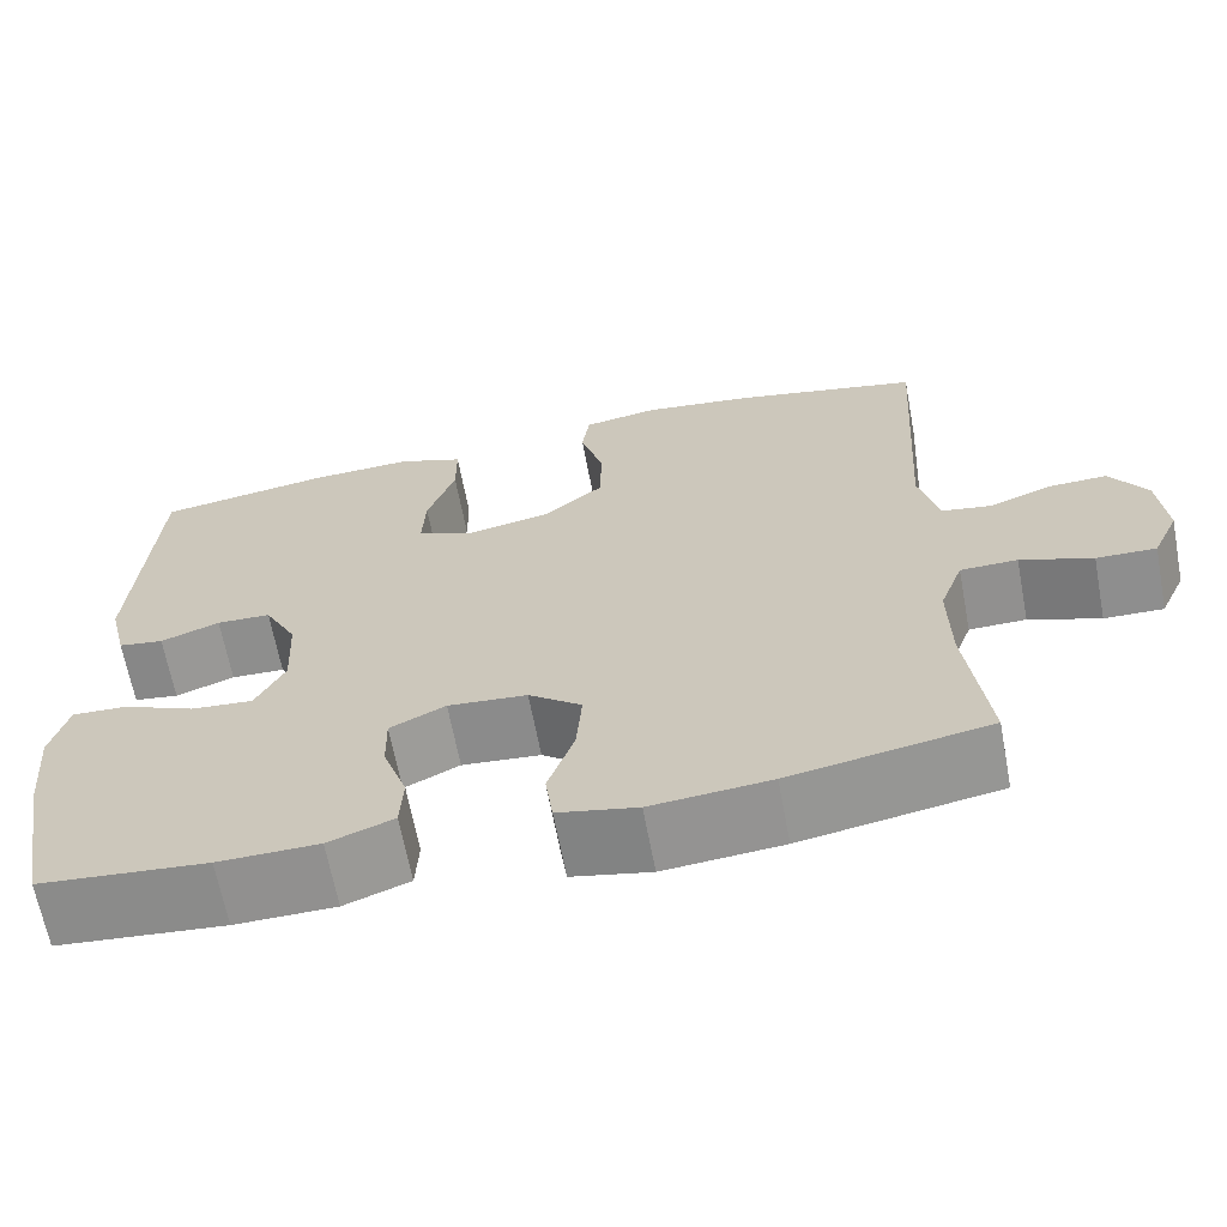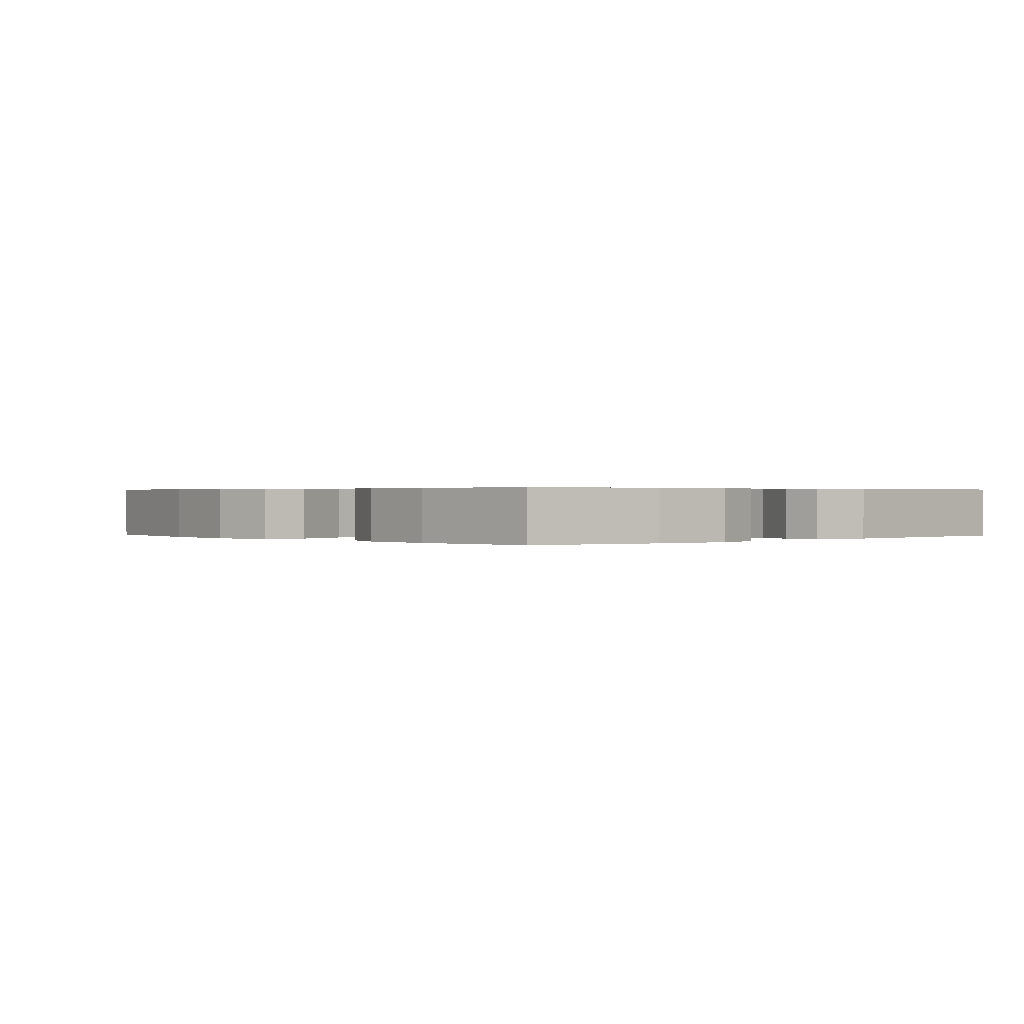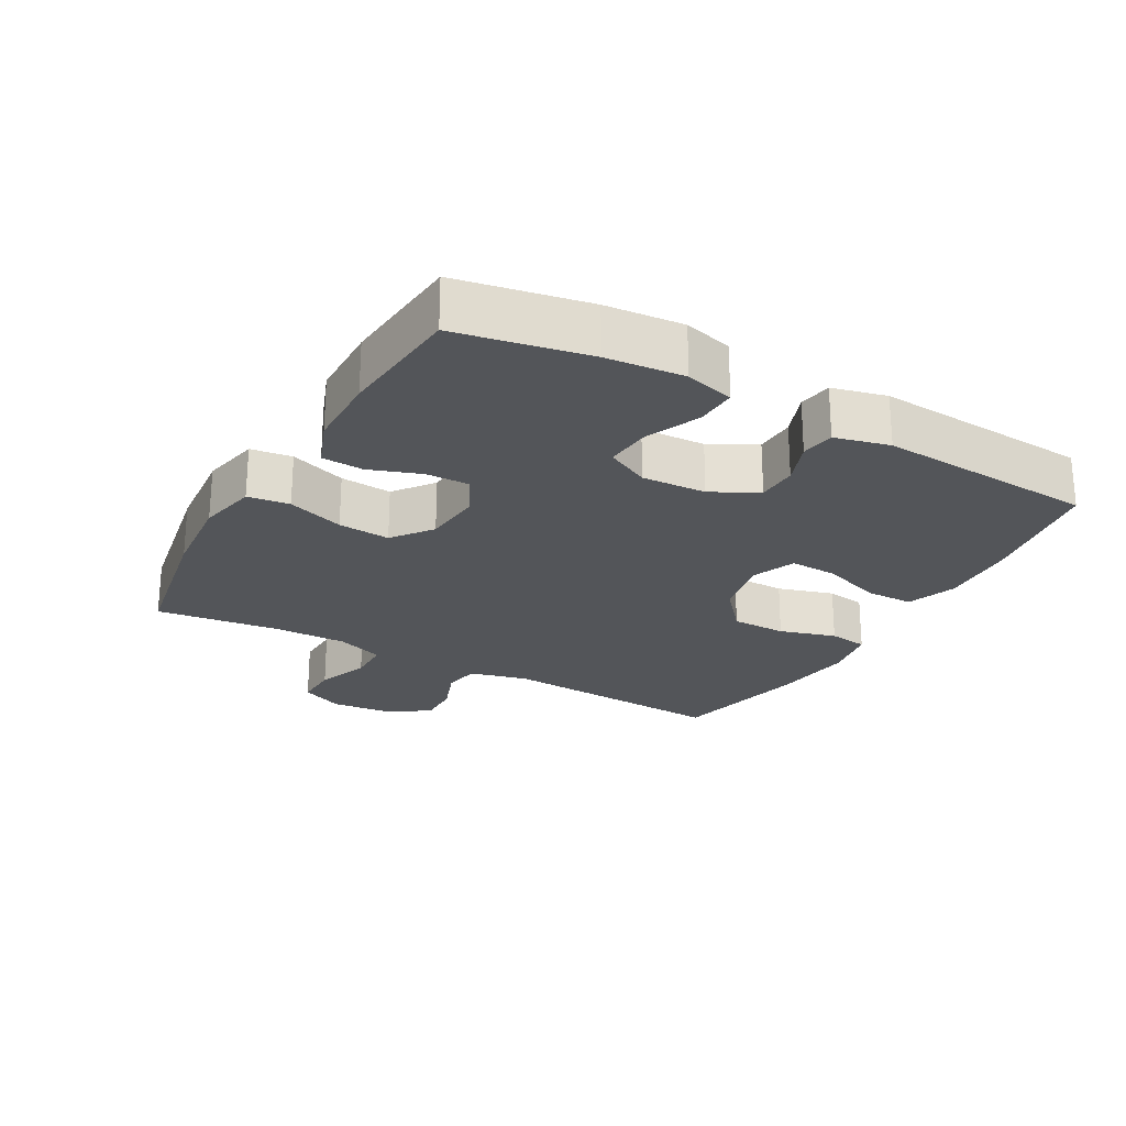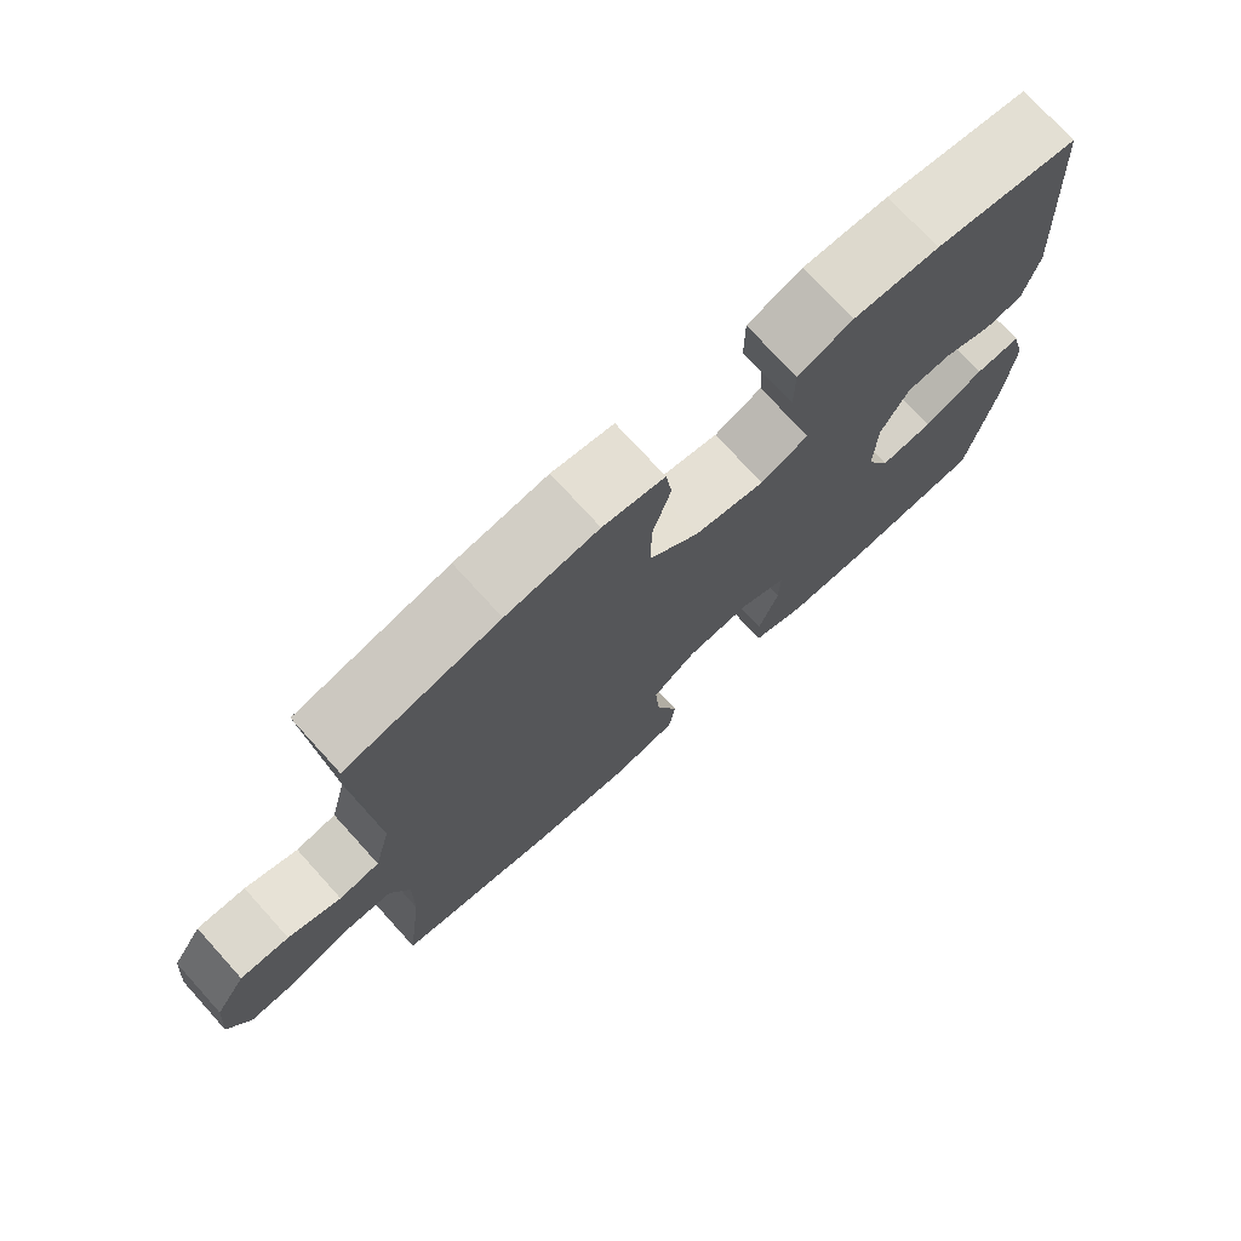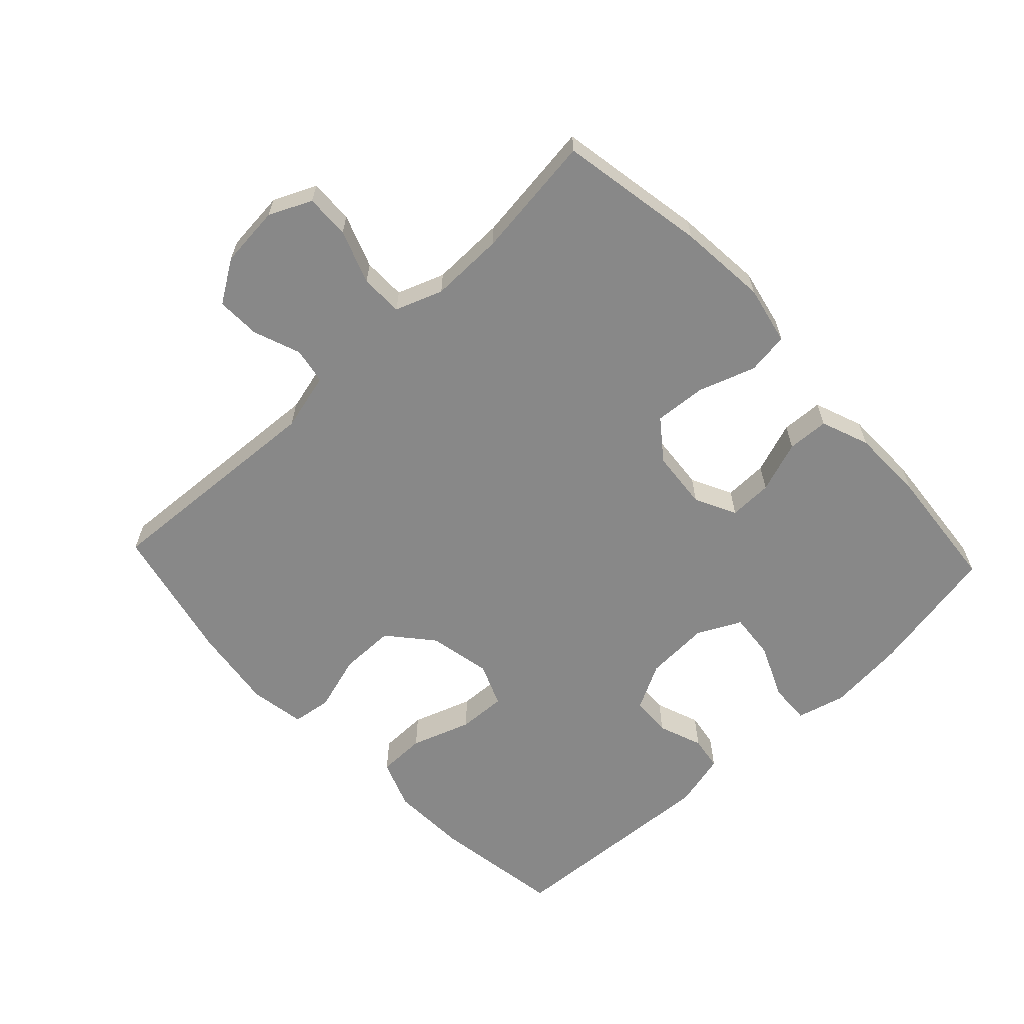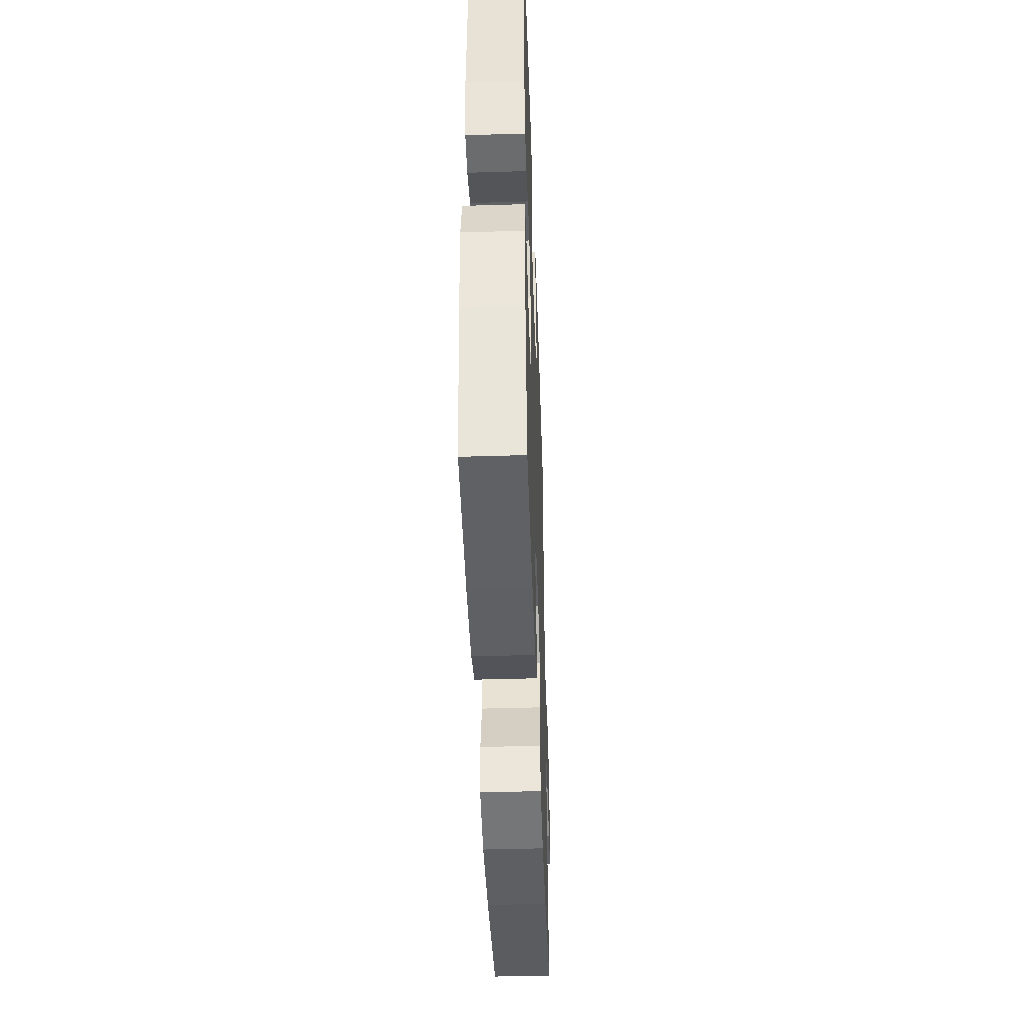
<metadata>
{"format":"obj","ext":"obj","renderer":"f3d","projection":"perspective","resolution":1024,"background":"white","views":[{"elev":-65.5,"azim":10.7,"up":"+Z"},{"elev":0.4,"azim":-131.6,"up":"+Y"},{"elev":-24.1,"azim":-119.2,"up":"+Y"},{"elev":73.9,"azim":137.8,"up":"+Z"},{"elev":-62.8,"azim":133.3,"up":"+Y"},{"elev":-44.6,"azim":-88.0,"up":"+Z"}]}
</metadata>
<code>
o path112
v 0.4403 0.0375 -0.3082
v 0.4386 0.0375 -0.194
v 0.4656 0.0375 -0.1209
v 0.5315 0.0375 -0.1201
v 0.6138 0.0375 -0.1504
v 0.6823 0.0375 -0.1525
v 0.7125 0.0375 -0.08675
v 0.7038 0.0375 0.00807
v 0.6615 0.0375 0.07358
v 0.5938 0.0375 0.07155
v 0.5206 0.0375 0.04427
v 0.4645 0.0375 0.05422
v 0.4418 0.0375 0.1442
v 0.4639 0.0375 0.5014
v 0.2505 0.0375 0.5491
v 0.122 0.0375 0.5663
v 0.03636 0.0375 0.5517
v 0.0276 0.0375 0.4907
v 0.05355 0.0375 0.4034
v 0.05293 0.0375 0.3182
v -0.01545 0.0375 0.2602
v -0.1124 0.0375 0.241
v -0.1787 0.0375 0.2683
v -0.175 0.0375 0.3427
v -0.1428 0.0375 0.4351
v -0.1433 0.0375 0.5091
v -0.2193 0.0375 0.5377
v -0.3381 0.0375 0.5329
v -0.538 0.0375 0.5014
v -0.5603 0.0375 0.1623
v -0.5396 0.0375 0.07762
v -0.4874 0.0375 0.06939
v -0.4192 0.0375 0.09492
v -0.3568 0.0375 0.09247
v -0.3191 0.0375 0.02078
v -0.3143 0.0375 -0.07927
v -0.3481 0.0375 -0.1463
v -0.4198 0.0375 -0.1398
v -0.5034 0.0375 -0.103
v -0.5669 0.0375 -0.1001
v -0.587 0.0375 -0.1757
v -0.5762 0.0375 -0.2963
v -0.538 0.0375 -0.5003
v -0.3448 0.0375 -0.5184
v -0.2293 0.0375 -0.5171
v -0.1543 0.0375 -0.4887
v -0.1509 0.0375 -0.4243
v -0.1789 0.0375 -0.3443
v -0.1803 0.0375 -0.2769
v -0.1164 0.0375 -0.2452
v -0.02522 0.0375 -0.2533
v 0.03583 0.0375 -0.3004
v 0.0295 0.0375 -0.3807
v -0.000975 0.0375 -0.4686
v 0.007767 0.0375 -0.5332
v 0.09906 0.0375 -0.5529
v 0.2362 0.0375 -0.5408
v 0.4639 0.0375 -0.5003
v 0.4403 -0.0375 -0.3082
v 0.4386 -0.0375 -0.194
v 0.4656 -0.0375 -0.1209
v 0.5315 -0.0375 -0.1201
v 0.6138 -0.0375 -0.1504
v 0.6823 -0.0375 -0.1525
v 0.7125 -0.0375 -0.08675
v 0.7038 -0.0375 0.00807
v 0.6615 -0.0375 0.07358
v 0.5938 -0.0375 0.07155
v 0.5206 -0.0375 0.04427
v 0.4645 -0.0375 0.05422
v 0.4418 -0.0375 0.1442
v 0.4639 -0.0375 0.5014
v 0.2505 -0.0375 0.5491
v 0.122 -0.0375 0.5663
v 0.03636 -0.0375 0.5517
v 0.0276 -0.0375 0.4907
v 0.05355 -0.0375 0.4034
v 0.05293 -0.0375 0.3182
v -0.01545 -0.0375 0.2602
v -0.1124 -0.0375 0.241
v -0.1787 -0.0375 0.2683
v -0.175 -0.0375 0.3427
v -0.1428 -0.0375 0.4351
v -0.1433 -0.0375 0.5091
v -0.2193 -0.0375 0.5377
v -0.3381 -0.0375 0.5329
v -0.538 -0.0375 0.5014
v -0.5603 -0.0375 0.1623
v -0.5396 -0.0375 0.07762
v -0.4874 -0.0375 0.06939
v -0.4192 -0.0375 0.09492
v -0.3568 -0.0375 0.09247
v -0.3191 -0.0375 0.02078
v -0.3143 -0.0375 -0.07927
v -0.3481 -0.0375 -0.1463
v -0.4198 -0.0375 -0.1398
v -0.5034 -0.0375 -0.103
v -0.5669 -0.0375 -0.1001
v -0.587 -0.0375 -0.1757
v -0.5762 -0.0375 -0.2963
v -0.538 -0.0375 -0.5003
v -0.3448 -0.0375 -0.5184
v -0.2293 -0.0375 -0.5171
v -0.1543 -0.0375 -0.4887
v -0.1509 -0.0375 -0.4243
v -0.1789 -0.0375 -0.3443
v -0.1803 -0.0375 -0.2769
v -0.1164 -0.0375 -0.2452
v -0.02522 -0.0375 -0.2533
v 0.03583 -0.0375 -0.3004
v 0.0295 -0.0375 -0.3807
v -0.000975 -0.0375 -0.4686
v 0.007767 -0.0375 -0.5332
v 0.09906 -0.0375 -0.5529
v 0.2362 -0.0375 -0.5408
v 0.4639 -0.0375 -0.5003
v 0.007767 0.0375 -0.5332
v 0.007767 0.0375 -0.5332
v 0.09906 0.0375 -0.5529
v 0.2362 0.0375 -0.5408
v -0.000975 0.0375 -0.4686
v -0.3448 0.0375 -0.5184
v -0.2293 0.0375 -0.5171
v -0.1543 0.0375 -0.4887
v -0.1543 0.0375 -0.4887
v -0.538 0.0375 -0.5003
v -0.538 0.0375 -0.5003
v 0.4639 0.0375 -0.5003
v 0.4639 0.0375 -0.5003
v -0.1509 0.0375 -0.4243
v 0.0295 0.0375 -0.3807
v -0.1789 0.0375 -0.3443
v 0.4403 0.0375 -0.3082
v -0.5762 0.0375 -0.2963
v 0.03583 0.0375 -0.3004
v -0.1803 0.0375 -0.2769
v -0.1803 0.0375 -0.2769
v 0.4386 0.0375 -0.194
v -0.02522 0.0375 -0.2533
v -0.587 0.0375 -0.1757
v -0.1164 0.0375 -0.2452
v 0.4656 0.0375 -0.1209
v 0.4656 0.0375 -0.1209
v -0.5669 0.0375 -0.1001
v -0.5669 0.0375 -0.1001
v -0.3481 0.0375 -0.1463
v -0.3481 0.0375 -0.1463
v -0.4198 0.0375 -0.1398
v 0.6138 0.0375 -0.1504
v 0.6823 0.0375 -0.1525
v 0.6823 0.0375 -0.1525
v 0.7125 0.0375 -0.08675
v 0.5315 0.0375 -0.1201
v -0.3143 0.0375 -0.07927
v -0.5034 0.0375 -0.103
v 0.7038 0.0375 0.00807
v -0.3191 0.0375 0.02078
v 0.6615 0.0375 0.07358
v -0.3568 0.0375 0.09247
v 0.5206 0.0375 0.04427
v 0.4645 0.0375 0.05422
v 0.4645 0.0375 0.05422
v 0.5938 0.0375 0.07155
v 0.4418 0.0375 0.1442
v -0.5396 0.0375 0.07762
v -0.5396 0.0375 0.07762
v -0.4874 0.0375 0.06939
v -0.4192 0.0375 0.09492
v -0.5603 0.0375 0.1623
v -0.1124 0.0375 0.241
v -0.1787 0.0375 0.2683
v -0.1787 0.0375 0.2683
v -0.01545 0.0375 0.2602
v 0.05293 0.0375 0.3182
v -0.175 0.0375 0.3427
v 0.05355 0.0375 0.4034
v -0.1428 0.0375 0.4351
v 0.0276 0.0375 0.4907
v -0.538 0.0375 0.5014
v -0.538 0.0375 0.5014
v -0.1433 0.0375 0.5091
v -0.1433 0.0375 0.5091
v 0.4639 0.0375 0.5014
v 0.4639 0.0375 0.5014
v 0.03636 0.0375 0.5517
v 0.03636 0.0375 0.5517
v -0.2193 0.0375 0.5377
v -0.3381 0.0375 0.5329
v 0.2505 0.0375 0.5491
v 0.122 0.0375 0.5663
v 0.007767 -0.0375 -0.5332
v 0.007767 -0.0375 -0.5332
v 0.09906 -0.0375 -0.5529
v 0.2362 -0.0375 -0.5408
v -0.000975 -0.0375 -0.4686
v -0.3448 -0.0375 -0.5184
v -0.2293 -0.0375 -0.5171
v -0.1543 -0.0375 -0.4887
v -0.1543 -0.0375 -0.4887
v -0.538 -0.0375 -0.5003
v -0.538 -0.0375 -0.5003
v 0.4639 -0.0375 -0.5003
v 0.4639 -0.0375 -0.5003
v -0.1509 -0.0375 -0.4243
v 0.0295 -0.0375 -0.3807
v -0.1789 -0.0375 -0.3443
v 0.4403 -0.0375 -0.3082
v -0.5762 -0.0375 -0.2963
v 0.03583 -0.0375 -0.3004
v -0.1803 -0.0375 -0.2769
v -0.1803 -0.0375 -0.2769
v 0.4386 -0.0375 -0.194
v -0.02522 -0.0375 -0.2533
v -0.587 -0.0375 -0.1757
v -0.1164 -0.0375 -0.2452
v 0.4656 -0.0375 -0.1209
v 0.4656 -0.0375 -0.1209
v -0.5669 -0.0375 -0.1001
v -0.5669 -0.0375 -0.1001
v -0.3481 -0.0375 -0.1463
v -0.3481 -0.0375 -0.1463
v -0.4198 -0.0375 -0.1398
v 0.6138 -0.0375 -0.1504
v 0.6823 -0.0375 -0.1525
v 0.6823 -0.0375 -0.1525
v 0.7125 -0.0375 -0.08675
v 0.5315 -0.0375 -0.1201
v -0.3143 -0.0375 -0.07927
v -0.5034 -0.0375 -0.103
v 0.7038 -0.0375 0.00807
v -0.3191 -0.0375 0.02078
v 0.6615 -0.0375 0.07358
v -0.3568 -0.0375 0.09247
v 0.5206 -0.0375 0.04427
v 0.4645 -0.0375 0.05422
v 0.4645 -0.0375 0.05422
v 0.5938 -0.0375 0.07155
v 0.4418 -0.0375 0.1442
v -0.5396 -0.0375 0.07762
v -0.5396 -0.0375 0.07762
v -0.4874 -0.0375 0.06939
v -0.4192 -0.0375 0.09492
v -0.5603 -0.0375 0.1623
v -0.1124 -0.0375 0.241
v -0.1787 -0.0375 0.2683
v -0.1787 -0.0375 0.2683
v -0.01545 -0.0375 0.2602
v 0.05293 -0.0375 0.3182
v -0.175 -0.0375 0.3427
v 0.05355 -0.0375 0.4034
v -0.1428 -0.0375 0.4351
v 0.0276 -0.0375 0.4907
v -0.538 -0.0375 0.5014
v -0.538 -0.0375 0.5014
v -0.1433 -0.0375 0.5091
v -0.1433 -0.0375 0.5091
v 0.4639 -0.0375 0.5014
v 0.4639 -0.0375 0.5014
v 0.03636 -0.0375 0.5517
v 0.03636 -0.0375 0.5517
v -0.2193 -0.0375 0.5377
v -0.3381 -0.0375 0.5329
v 0.2505 -0.0375 0.5491
v 0.122 -0.0375 0.5663
f 197 206 196
f 209 207 212
f 249 242 245
f 230 223 226
f 253 243 262
f 244 215 213
f 200 196 208
f 231 215 244
f 207 194 202
f 233 231 245
f 216 209 212
f 215 228 210
f 237 230 232
f 245 231 244
f 262 242 249
f 242 243 241
f 204 197 198
f 223 230 227
f 235 213 216
f 196 206 220
f 226 223 224
f 247 238 248
f 220 210 228
f 191 193 195
f 213 235 247
f 228 215 231
f 263 238 257
f 241 243 239
f 229 214 222
f 218 214 229
f 209 194 207
f 195 193 205
f 250 264 252
f 248 263 250
f 233 245 242
f 213 209 216
f 214 208 222
f 263 248 238
f 264 250 263
f 261 249 251
f 243 242 262
f 262 249 261
f 206 197 204
f 244 213 247
f 237 227 230
f 216 227 234
f 222 208 220
f 206 210 220
f 205 194 209
f 196 220 208
f 238 247 235
f 252 264 259
f 234 227 237
f 235 216 234
f 194 205 193
f 261 251 255
f 118 56 114 192
f 56 57 115 114
f 54 55 113 112
f 44 45 103 102
f 45 125 199 103
f 127 44 102 201
f 57 129 203 115
f 46 47 105 104
f 53 54 112 111
f 47 48 106 105
f 58 1 59 116
f 42 43 101 100
f 52 53 111 110
f 48 137 211 106
f 1 2 60 59
f 51 52 110 109
f 41 42 100 99
f 49 50 108 107
f 50 51 109 108
f 2 143 217 60
f 145 41 99 219
f 147 38 96 221
f 5 151 225 63
f 6 7 65 64
f 4 5 63 62
f 36 37 95 94
f 39 40 98 97
f 38 39 97 96
f 3 4 62 61
f 7 8 66 65
f 35 36 94 93
f 8 9 67 66
f 34 35 93 92
f 11 162 236 69
f 10 11 69 68
f 9 10 68 67
f 12 13 71 70
f 166 32 90 240
f 32 33 91 90
f 30 31 89 88
f 33 34 92 91
f 22 172 246 80
f 21 22 80 79
f 20 21 79 78
f 23 24 82 81
f 19 20 78 77
f 24 25 83 82
f 18 19 77 76
f 180 30 88 254
f 25 182 256 83
f 13 184 258 71
f 186 18 76 260
f 26 27 85 84
f 28 29 87 86
f 27 28 86 85
f 14 15 73 72
f 16 17 75 74
f 15 16 74 73
f 123 122 132
f 135 138 133
f 175 171 168
f 156 152 149
f 179 188 169
f 170 139 141
f 126 134 122
f 157 170 141
f 133 128 120
f 159 171 157
f 142 138 135
f 141 136 154
f 163 158 156
f 171 170 157
f 188 175 168
f 168 167 169
f 130 124 123
f 149 153 156
f 161 142 139
f 122 146 132
f 152 150 149
f 173 174 164
f 146 154 136
f 117 121 119
f 139 173 161
f 154 157 141
f 189 183 164
f 167 165 169
f 155 148 140
f 144 155 140
f 135 133 120
f 121 131 119
f 176 178 190
f 174 176 189
f 159 168 171
f 139 142 135
f 140 148 134
f 189 164 174
f 190 189 176
f 187 177 175
f 169 188 168
f 188 187 175
f 132 130 123
f 170 173 139
f 163 156 153
f 142 160 153
f 148 146 134
f 132 146 136
f 131 135 120
f 122 134 146
f 164 161 173
f 178 185 190
f 160 163 153
f 161 160 142
f 120 119 131
f 187 181 177

</code>
